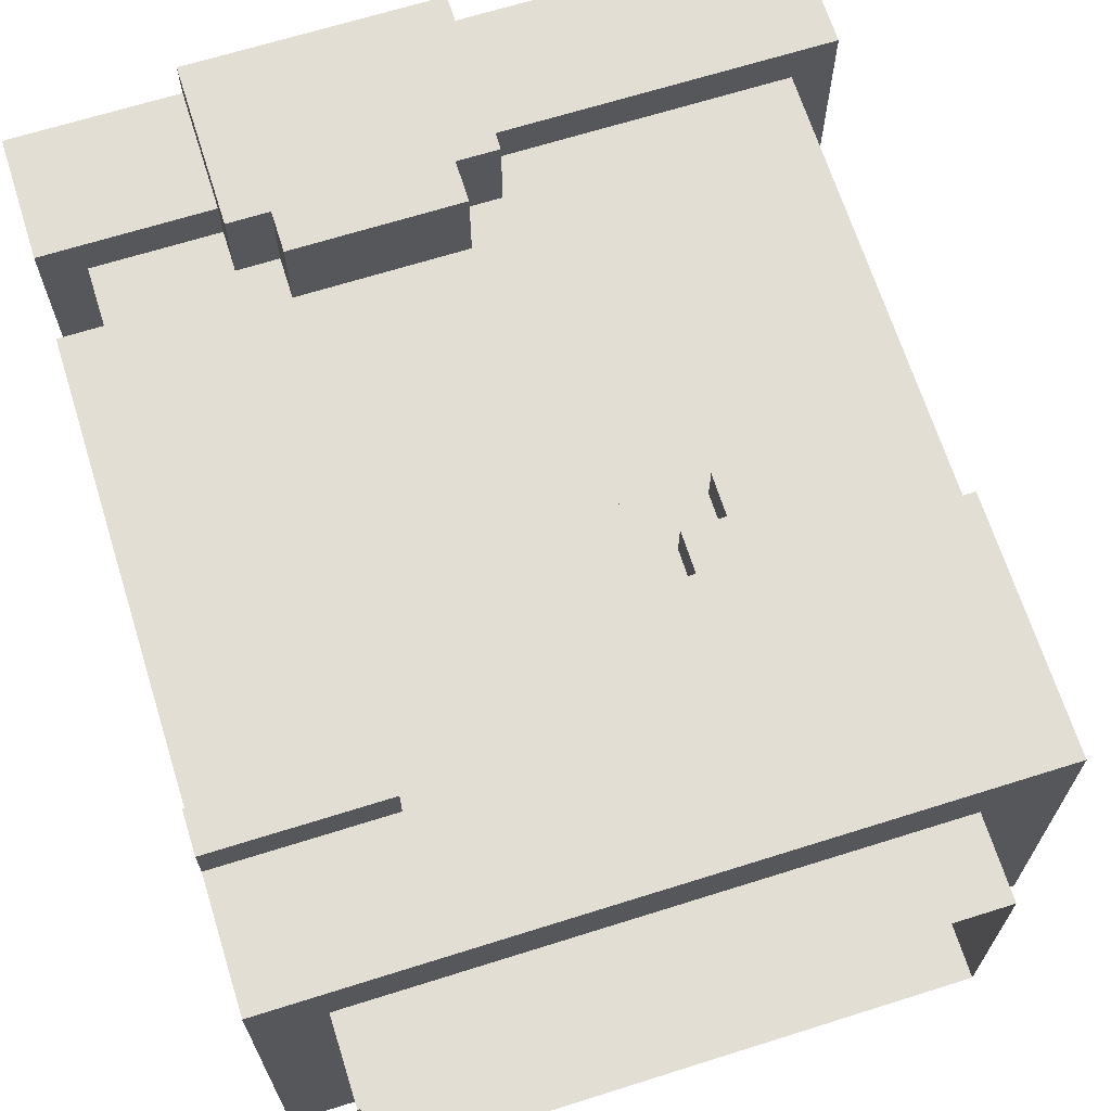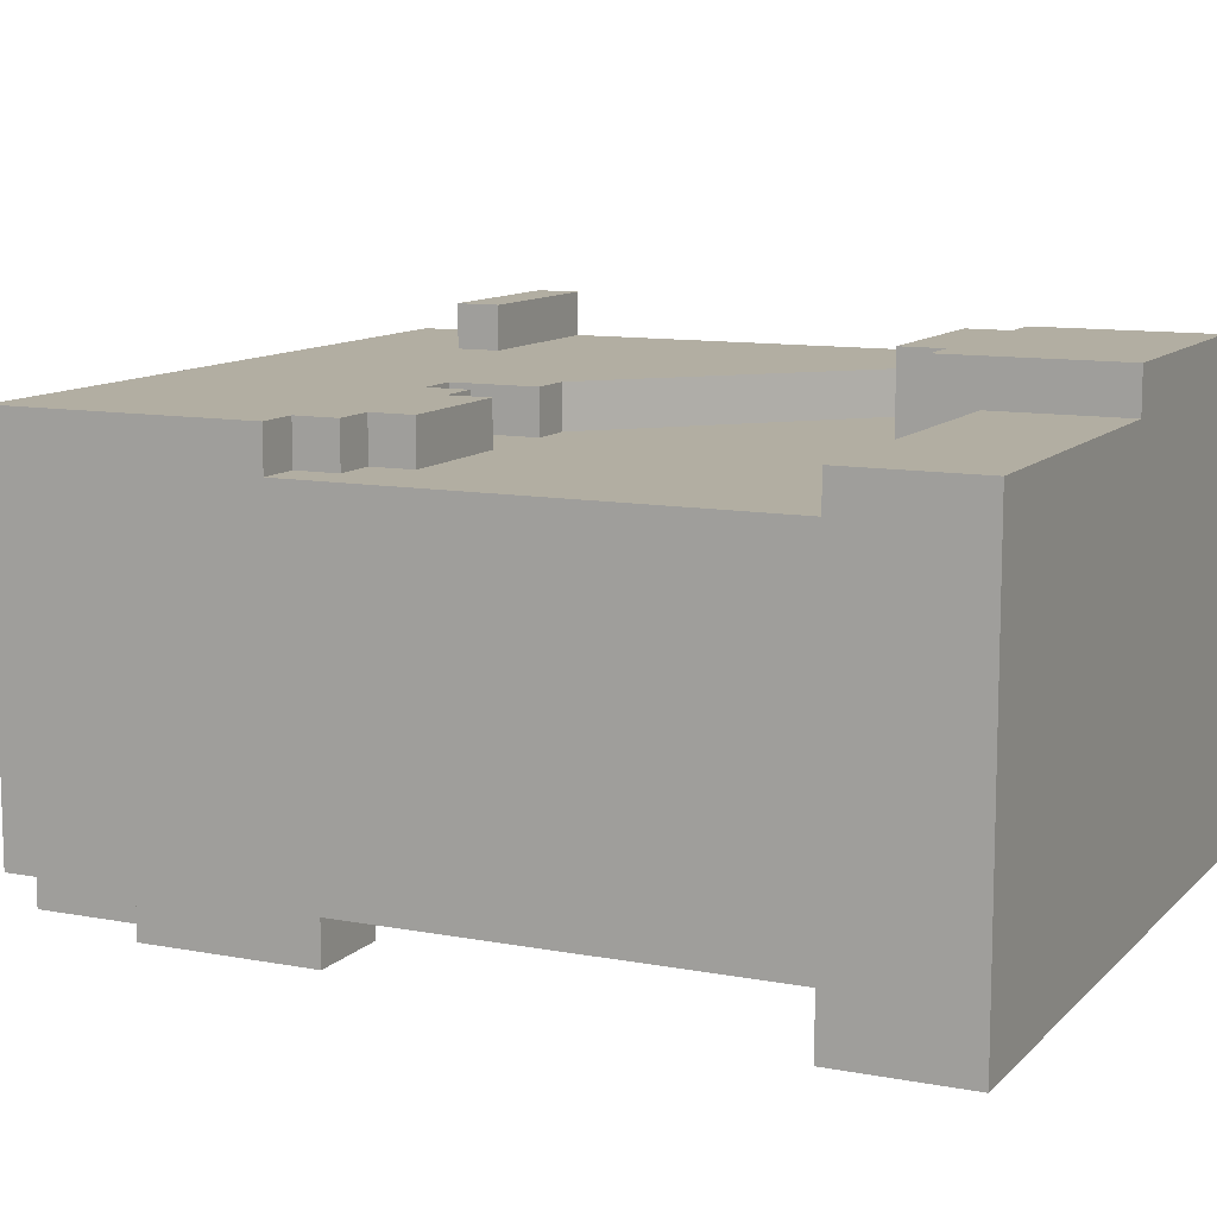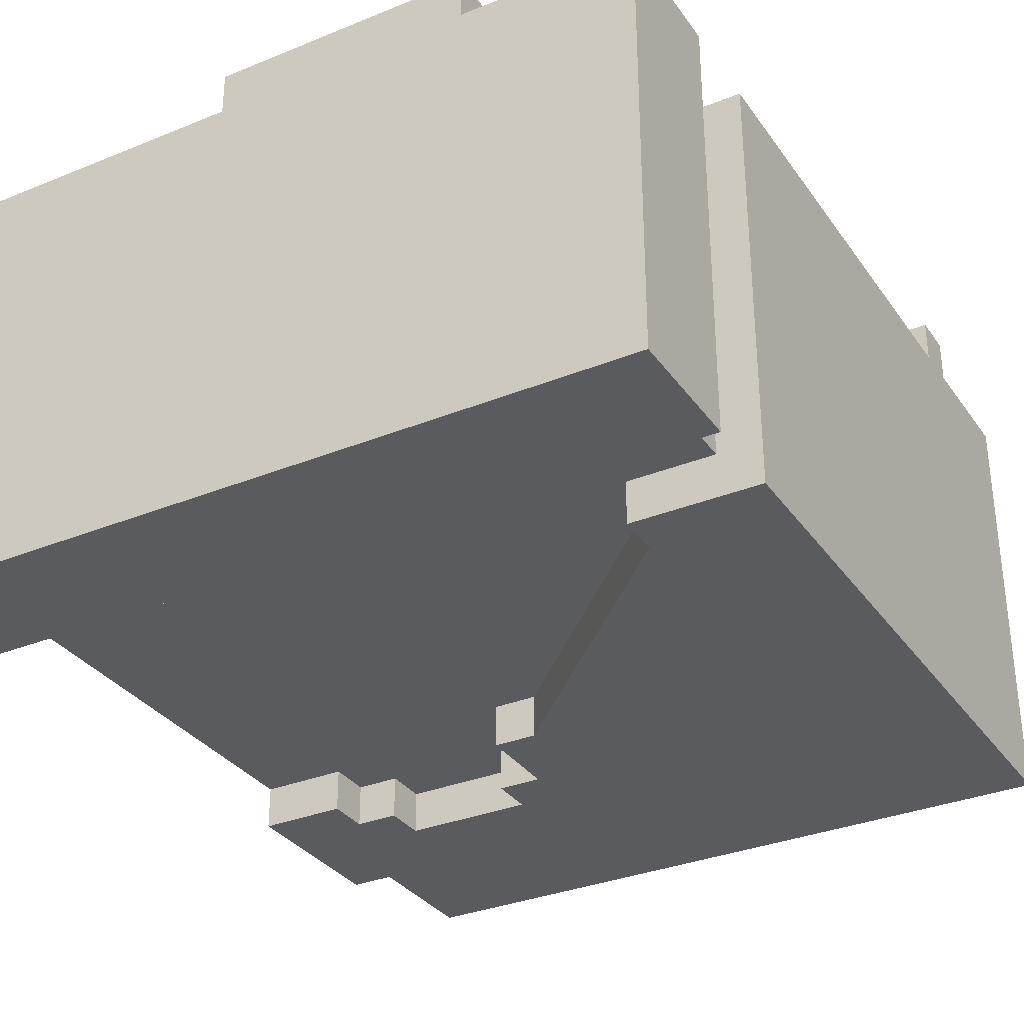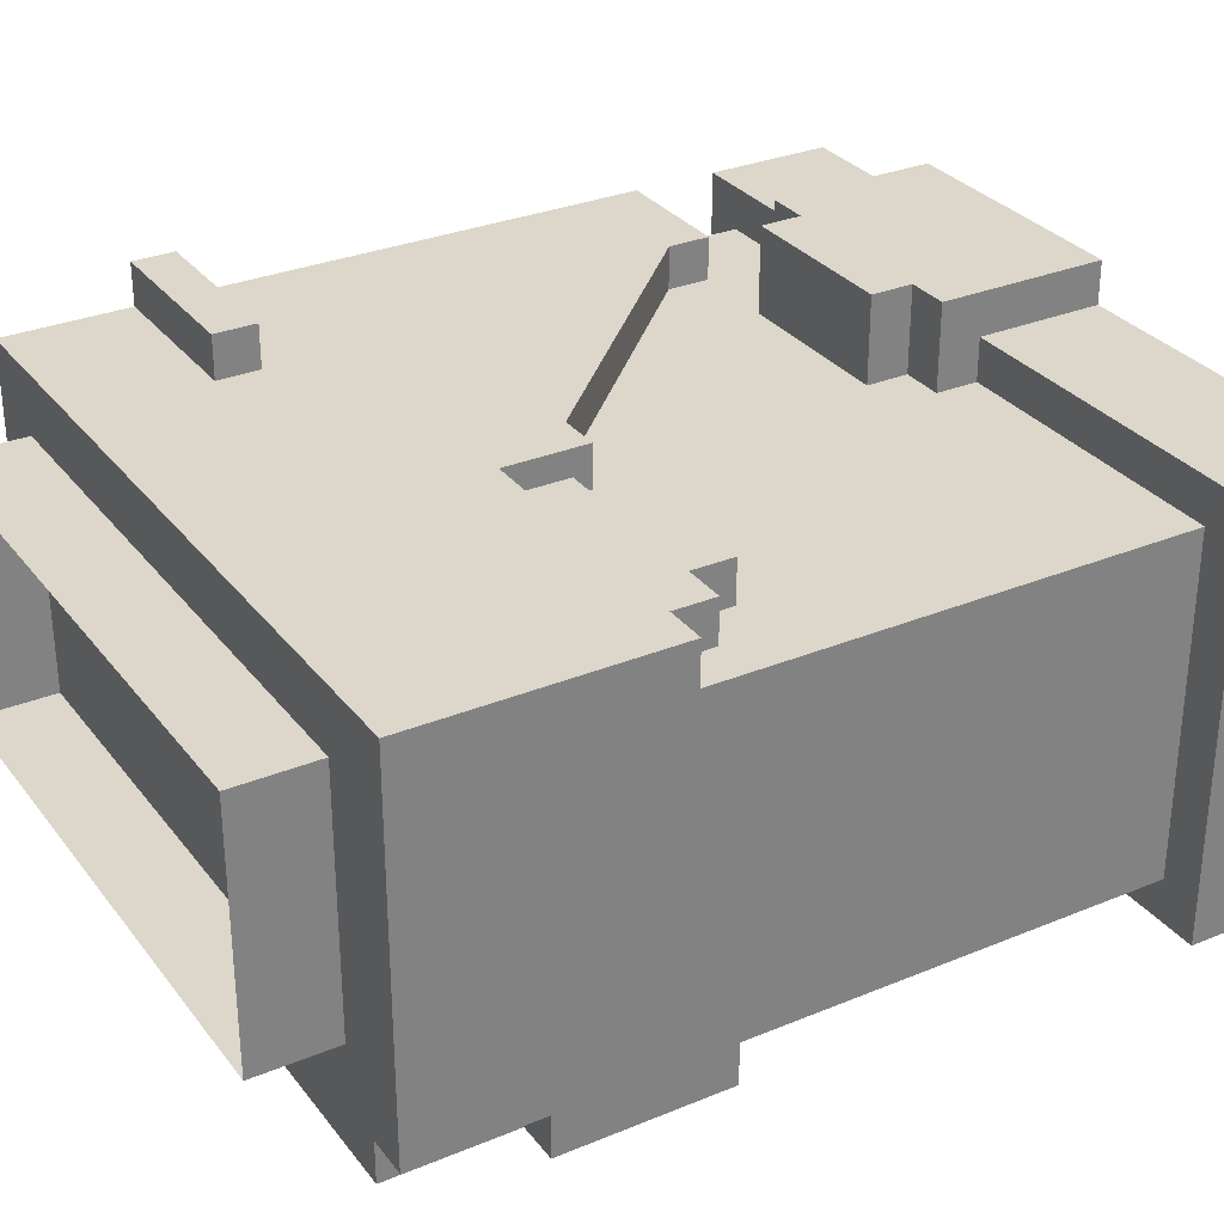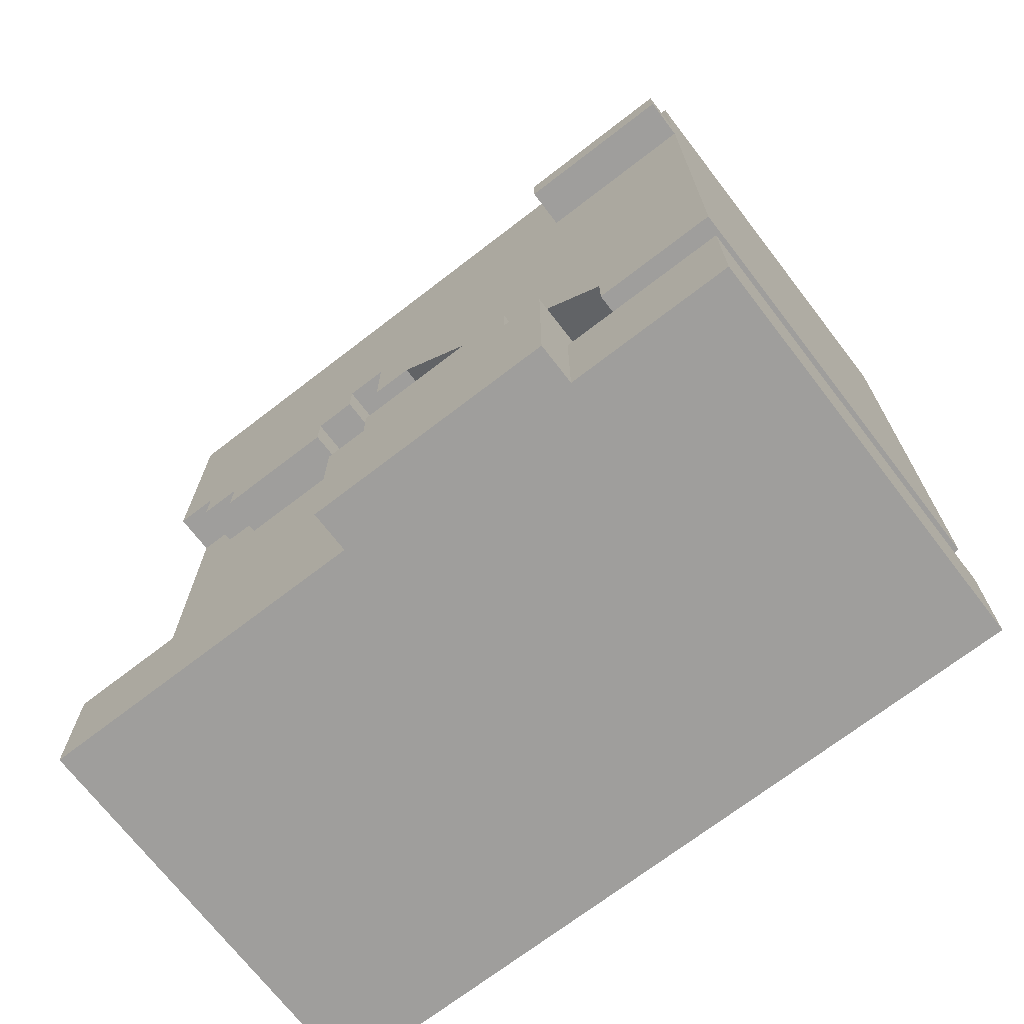
<metadata>
{"format":"obj","ext":"obj","renderer":"f3d","projection":"perspective","resolution":1024,"background":"white","views":[{"elev":67.3,"azim":162.5,"up":"+Z"},{"elev":10.7,"azim":-64.8,"up":"+Z"},{"elev":-32.6,"azim":29.5,"up":"+Z"},{"elev":30.7,"azim":-120.7,"up":"+Z"},{"elev":-70.9,"azim":37.6,"up":"+Y"}]}
</metadata>
<code>
g avatar_king_body_mesh
v -0.03115 0.9657 0.1246
v -0.2492 0.9346 0.1246
v -0.2492 0.9969 0.1246
v -0.03115 0.9346 0.1246
v 0 0.9969 0.1246
v 0 0.9657 0.1246
v -0.2492 1.153 0.1246
v 0.06213 1.153 0.1246
v 0.1246 0.9969 0.1246
v 0.1869 1.028 0.1246
v 0.1869 0.9969 0.1246
v 0.1558 0.9657 0.1246
v 0.1246 0.9657 0.1246
v 0.1558 0.9346 0.1246
v 0.2492 0.9346 0.1246
v 0.2492 0.9969 0.1246
v 0 1.215 0.1246
v -0.09346 1.215 0.1246
v -0.1869 1.215 0.1246
v -0.2181 1.246 0.1246
v -0.2492 1.277 0.1246
v -0.2181 1.277 0.1246
v -0.1869 1.246 0.1246
v -0.2804 0.8411 0.1558
v -0.2804 0.9346 0.1558
v -0.03115 0.8411 0.1558
v -0.03115 0.9346 0.1558
v 0.2804 0.9969 0.1558
v 0.2804 1.153 0.1558
v 0.2804 1.153 -0.1558
v 0.2804 0.9969 -0.1558
v 0.2804 1.277 -0.1558
v 0.2804 1.277 0.1558
v 0.2804 1.34 0.1558
v 0.2804 1.371 0.1558
v 0.2804 1.464 -0.1558
v 0.2804 1.464 0.1558
v 0.2804 1.371 0.1869
v 0.2804 1.34 0.1869
v -0.03115 0.9657 0.1246
v -0.03115 0.9657 0.1869
v -0.03115 0.9346 0.1558
v -0.03115 0.9346 0.1869
v -0.03115 0.8411 0.1869
v -0.03115 0.8411 0.1558
v -0.03115 0.9346 0.1246
v 0.1558 0.9346 0.1558
v 0.2804 0.9346 0.1558
v 0.2804 0.8411 0.1558
v 0.1558 0.8411 0.1558
v 0.1558 0.9657 0.1869
v 0.1246 0.9657 0.1869
v 0.1246 0.9657 0.1246
v 0.1558 0.9657 0.1246
v -0.09346 1.215 0.1246
v -0.09346 1.215 0.1558
v -0.09346 1.246 0.1558
v -0.09346 1.246 0.1246
v -0.1869 1.246 0.1558
v -0.1869 1.246 0.1246
v -0.2181 1.246 0.1558
v -0.2181 1.246 0.1246
v -0.2492 1.371 -0.1246
v -0.2181 1.371 -0.1246
v -0.2492 1.464 -0.1246
v -0.2181 1.464 -0.1246
v 0 0.9969 0.1246
v 0 0.9969 0.1869
v 0 0.9657 0.1869
v 0 0.9657 0.1246
v 0.1558 0.8411 0.1869
v -0.03115 0.8411 0.1558
v -0.03115 0.8411 0.1869
v 0.1558 0.8411 0.1558
v 0.2804 0.8411 -0.1558
v 0.2804 0.8411 0.1558
v -0.2804 0.8411 -0.1558
v -0.2804 0.8411 0.1558
v -0.06231 1.308 -0.1246
v -0.06231 1.277 -0.1246
v -0.06231 1.308 -0.1558
v -0.06231 1.277 -0.1558
v -0.06231 1.246 0.1246
v -0.06231 1.246 0.1558
v -0.06231 1.277 0.1558
v -0.06231 1.277 0.1246
v 0.2804 0.8411 0.1558
v 0.2804 0.9346 0.1558
v 0.2804 0.9346 -0.1558
v 0.2804 0.8411 -0.1558
v -0.1869 1.246 0.1558
v -0.1869 1.215 0.1558
v -0.1869 1.246 0.1246
v -0.1869 1.215 0.1246
v -0.2492 0.9346 0.1246
v -0.2492 0.9346 -0.1246
v -0.2492 0.9969 -0.1246
v -0.2492 0.9969 0.1246
v -0.2492 1.153 -0.1246
v -0.2492 1.153 0.1246
v -0.2492 1.246 -0.1246
v -0.2492 1.277 0.1246
v -0.2492 1.277 -0.1246
v -0.2492 1.371 -0.1246
v -0.2492 1.464 0.1558
v -0.2492 1.464 -0.1246
v -0.2492 1.277 0.1558
v -0.2492 1.371 -0.1558
v -0.2492 1.277 -0.1558
v -0.2492 1.246 -0.1558
v -0.2181 1.277 0.1558
v -0.2181 1.246 0.1558
v -0.2181 1.277 0.1246
v -0.2181 1.246 0.1246
v -0.2181 1.371 -0.1558
v -0.06231 1.308 -0.1558
v -0.2181 1.464 -0.1558
v -0.1558 1.308 -0.1558
v -0.1869 1.277 -0.1558
v -0.2492 1.277 -0.1558
v -0.2492 1.371 -0.1558
v 0.2804 1.464 -0.1558
v -0.03115 1.277 -0.1558
v 0.2804 1.277 -0.1558
v 0 1.215 -0.1558
v -0.06231 1.277 -0.1558
v -0.03115 1.215 -0.1558
v 0.2804 1.153 -0.1558
v -0.1558 1.277 -0.1558
v -0.1869 1.246 -0.1558
v -0.2492 1.246 -0.1558
v 0.06213 1.153 -0.1558
v 0.1869 1.028 -0.1558
v 0.2804 0.9969 -0.1558
v 0.1869 0.9969 -0.1558
v -0.06231 1.277 -0.1246
v -0.1558 1.308 -0.1246
v -0.1558 1.277 -0.1246
v -0.06231 1.308 -0.1246
v -0.1869 1.246 -0.1246
v -0.1869 1.277 -0.1246
v -0.03115 1.215 -0.1246
v -0.03115 1.277 -0.1246
v -0.2492 1.153 -0.1246
v 0 1.215 -0.1246
v -0.2492 1.246 -0.1246
v 0.06213 1.153 -0.1246
v -0.2492 0.9969 -0.1246
v 0.1869 0.9969 -0.1246
v -0.2492 0.9346 -0.1246
v 0.2492 0.9346 -0.1246
v 0.2492 0.9969 -0.1246
v 0.1869 1.028 -0.1246
v 0.2804 1.277 0.1558
v -0.03115 1.277 0.1558
v 0.1558 1.34 0.1558
v -0.2492 1.464 0.1558
v -0.06231 1.277 0.1558
v -0.2181 1.277 0.1558
v -0.2492 1.277 0.1558
v -0.09346 1.246 0.1558
v -0.06231 1.246 0.1558
v 0.1558 1.371 0.1558
v 0.2804 1.371 0.1558
v 0.2804 1.464 0.1558
v -0.1869 1.246 0.1558
v -0.2181 1.246 0.1558
v 0 1.215 0.1558
v -0.03115 1.215 0.1558
v 0.2804 1.153 0.1558
v 0.06213 1.153 0.1558
v 0.1869 1.028 0.1558
v 0.2804 0.9969 0.1558
v 0.1869 0.9969 0.1558
v -0.1869 1.215 0.1558
v -0.09346 1.215 0.1558
v 0.2804 1.371 0.1869
v 0.1558 1.34 0.1869
v 0.1558 1.371 0.1869
v 0.2804 1.34 0.1869
v 0.1558 1.371 0.1869
v 0.1558 1.34 0.1869
v 0.1558 1.371 0.1558
v 0.1558 1.34 0.1558
v 0 0.9657 0.1869
v -0.03115 0.9346 0.1869
v -0.03115 0.9657 0.1869
v 0.1246 0.9657 0.1869
v 0.1558 0.9346 0.1869
v 0.1558 0.9657 0.1869
v -0.03115 0.8411 0.1869
v 0.1558 0.8411 0.1869
v 0.1246 0.9969 0.1869
v 0 0.9969 0.1869
v -0.03115 1.215 0.1246
v -0.09346 1.215 0.1246
v -0.06231 1.246 0.1246
v -0.09346 1.246 0.1246
v -0.03115 1.277 0.1246
v -0.06231 1.277 0.1246
v -0.03115 1.277 0.1558
v -0.03115 1.277 0.1246
v -0.06231 1.277 0.1558
v -0.06231 1.277 0.1246
v 0.2804 1.371 0.1869
v 0.1558 1.371 0.1869
v 0.1558 1.371 0.1558
v 0.2804 1.371 0.1558
v -0.1558 1.308 -0.1558
v -0.1558 1.308 -0.1246
v -0.06231 1.308 -0.1558
v -0.06231 1.308 -0.1246
v -0.2181 1.277 0.1558
v -0.2181 1.277 0.1246
v -0.2492 1.277 0.1558
v -0.2492 1.277 0.1246
v -0.2181 1.464 -0.1246
v 0.2804 1.464 -0.1558
v 0.2804 1.464 0.1558
v -0.2181 1.464 -0.1558
v -0.2492 1.464 -0.1246
v -0.2492 1.464 0.1558
v -0.1869 1.246 -0.1246
v -0.1869 1.277 -0.1246
v -0.1869 1.277 -0.1558
v -0.1869 1.246 -0.1558
v 0 0.9657 0.1869
v -0.03115 0.9657 0.1869
v 0 0.9657 0.1246
v -0.03115 0.9657 0.1246
v 0.1869 0.9969 0.1558
v 0.1869 1.028 0.1246
v 0.1869 1.028 0.1558
v 0.1869 0.9969 0.1246
v 0.06213 1.153 -0.1246
v 0 1.215 -0.1558
v 0 1.215 -0.1246
v 0.06213 1.153 -0.1558
v 0.1869 1.028 -0.1246
v 0.1869 1.028 -0.1558
v 0.1558 0.9657 0.1246
v 0.1558 0.9346 0.1246
v 0.1558 0.9346 0.1558
v 0.1558 0.9657 0.1869
v 0.1558 0.9346 0.1869
v 0.1558 0.8411 0.1869
v 0.1558 0.8411 0.1558
v 0.06213 1.153 0.1246
v 0.06213 1.153 0.1558
v 0.1869 1.028 0.1558
v 0.1869 1.028 0.1246
v 0 1.215 0.1246
v 0 1.215 0.1558
v -0.03115 1.277 -0.1246
v -0.03115 1.277 -0.1558
v -0.06231 1.277 -0.1246
v -0.06231 1.277 -0.1558
v -0.1558 1.277 -0.1558
v -0.1558 1.277 -0.1246
v -0.1558 1.308 -0.1246
v -0.1558 1.308 -0.1558
v 0.1869 0.9969 0.1246
v 0.1869 0.9969 0.1558
v 0.2804 0.9969 0.1558
v 0.2492 0.9969 0.1246
v 0.2492 0.9969 -0.1246
v 0.2804 0.9969 -0.1558
v 0.1869 0.9969 -0.1558
v 0.1869 0.9969 -0.1246
v -0.2804 0.9346 0.1558
v -0.2804 0.8411 0.1558
v -0.2804 0.9346 -0.1558
v -0.2804 0.8411 -0.1558
v 0 1.215 0.1558
v 0 1.215 0.1246
v -0.03115 1.215 0.1558
v -0.03115 1.215 0.1246
v 0.1558 1.34 0.1558
v 0.1558 1.34 0.1869
v 0.2804 1.34 0.1558
v 0.2804 1.34 0.1869
v 0 1.215 -0.1246
v 0 1.215 -0.1558
v -0.03115 1.215 -0.1246
v -0.03115 1.215 -0.1558
v 0.1246 0.9657 0.1246
v 0.1246 0.9657 0.1869
v 0.1246 0.9969 0.1869
v 0.1246 0.9969 0.1246
v -0.06231 1.246 0.1558
v -0.06231 1.246 0.1246
v -0.09346 1.246 0.1558
v -0.09346 1.246 0.1246
v 0.2492 0.9346 0.1246
v 0.2492 0.9969 0.1246
v 0.2492 0.9969 -0.1246
v 0.2492 0.9346 -0.1246
v 0.2804 0.9346 -0.1558
v 0.2492 0.9346 -0.1246
v -0.2804 0.9346 -0.1558
v 0.2804 0.9346 0.1558
v 0.2492 0.9346 0.1246
v 0.1558 0.9346 0.1558
v 0.1558 0.9346 0.1246
v -0.2492 0.9346 -0.1246
v -0.2804 0.9346 0.1558
v -0.2492 0.9346 0.1246
v -0.03115 0.9346 0.1558
v -0.03115 0.9346 0.1246
v -0.03115 1.215 -0.1246
v -0.03115 1.277 -0.1558
v -0.03115 1.277 -0.1246
v -0.03115 1.215 -0.1558
v -0.03115 1.215 0.1558
v -0.03115 1.277 0.1246
v -0.03115 1.277 0.1558
v -0.03115 1.215 0.1246
v 0 1.215 0.1246
v -0.09346 1.215 0.1246
v -0.03115 1.215 0.1246
v -0.2181 1.371 -0.1246
v -0.2181 1.464 -0.1558
v -0.2181 1.464 -0.1246
v -0.2181 1.371 -0.1558
v 0.2804 0.8411 -0.1558
v -0.2804 0.9346 -0.1558
v -0.2804 0.8411 -0.1558
v 0.2804 0.9346 -0.1558
v -0.2181 1.371 -0.1246
v -0.2492 1.371 -0.1246
v -0.2492 1.371 -0.1558
v -0.2181 1.371 -0.1558
v -0.2492 1.246 -0.1558
v -0.2492 1.246 -0.1246
v -0.1869 1.246 -0.1558
v -0.1869 1.246 -0.1246
v 0.1246 0.9969 0.1869
v 0 0.9969 0.1869
v 0 0.9969 0.1246
v 0.1246 0.9969 0.1246
v -0.1558 1.277 -0.1246
v -0.1558 1.277 -0.1558
v -0.1869 1.277 -0.1246
v -0.1869 1.277 -0.1558
v 0.2804 1.34 0.1558
v -0.1869 1.215 0.1246
v -0.1869 1.215 0.1558
v -0.09346 1.215 0.1246
v -0.09346 1.215 0.1558
v 0.1869 1.028 -0.1246
v 0.1869 0.9969 -0.1246
v 0.1869 1.028 -0.1558
v 0.1869 0.9969 -0.1558
v -0.1875 1.525 0.1096
v 0.2312 1.525 0.1096
v 0.2312 1.459 0.1096
v -0.1875 1.459 0.1096
v -0.1875 1.525 -0.07843
v -0.1875 1.459 -0.07843
v 0.2312 1.525 -0.07843
v 0.2312 1.459 -0.07843
v 0.2312 1.459 0.1096
v 0.2312 1.525 0.1096
v 0.2312 1.525 -0.07843
v 0.2312 1.459 -0.07843
v -0.1875 1.525 0.1096
v -0.1875 1.459 0.1096
v -0.1875 1.525 -0.07843
v -0.1875 1.459 -0.07843
g avatar_king_body_mesh_0
f 3 2 1
f 2 4 1
f 1 5 3
f 6 5 1
f 3 5 7
f 7 5 8
f 9 8 5
f 9 10 8
f 11 10 9
f 11 9 12
f 9 13 12
f 12 14 11
f 14 15 11
f 11 15 16
f 17 7 8
f 17 18 7
f 19 7 18
f 20 7 19
f 21 7 20
f 21 20 22
f 20 19 23
f 26 25 24
f 25 26 27
f 30 29 28
f 28 31 30
f 29 30 32
f 32 33 29
f 32 34 33
f 32 35 34
f 32 36 35
f 37 35 36
f 34 35 38
f 38 39 34
f 42 41 40
f 42 43 41
f 43 42 44
f 42 45 44
f 46 42 40
f 49 48 47
f 47 50 49
f 53 52 51
f 51 54 53
f 57 56 55
f 55 58 57
f 61 60 59
f 62 60 61
f 65 64 63
f 65 66 64
f 69 68 67
f 67 70 69
f 73 72 71
f 72 74 71
f 75 74 72
f 76 74 75
f 77 75 72
f 78 77 72
f 81 80 79
f 81 82 80
f 85 84 83
f 83 86 85
f 89 88 87
f 87 90 89
f 93 92 91
f 93 94 92
f 97 96 95
f 95 98 97
f 99 97 98
f 100 99 98
f 101 99 100
f 101 100 102
f 101 102 103
f 104 103 102
f 104 102 105
f 105 106 104
f 107 105 102
f 104 108 103
f 108 109 103
f 103 109 101
f 109 110 101
f 113 112 111
f 113 114 112
f 117 116 115
f 118 115 116
f 119 115 118
f 115 119 120
f 120 121 115
f 116 117 122
f 116 122 123
f 124 123 122
f 125 123 124
f 116 123 126
f 123 125 127
f 125 124 128
f 129 119 118
f 120 119 130
f 131 120 130
f 128 132 125
f 133 132 128
f 128 134 133
f 133 134 135
f 138 137 136
f 137 139 136
f 138 136 140
f 141 138 140
f 136 142 140
f 136 143 142
f 140 142 144
f 145 144 142
f 146 140 144
f 144 145 147
f 148 144 147
f 148 147 149
f 148 149 150
f 149 151 150
f 149 152 151
f 149 147 153
f 156 155 154
f 157 155 156
f 157 158 155
f 157 159 158
f 157 160 159
f 161 158 159
f 158 161 162
f 157 156 163
f 157 163 164
f 157 164 165
f 166 161 159
f 159 167 166
f 154 155 168
f 155 169 168
f 168 170 154
f 171 170 168
f 172 170 171
f 173 170 172
f 172 174 173
f 166 175 161
f 175 176 161
f 179 178 177
f 178 180 177
f 183 182 181
f 183 184 182
f 187 186 185
f 185 186 188
f 188 186 189
f 188 189 190
f 186 191 189
f 191 192 189
f 185 188 193
f 194 185 193
f 197 196 195
f 198 196 197
f 195 199 197
f 199 200 197
f 203 202 201
f 204 202 203
f 207 206 205
f 205 208 207
f 211 210 209
f 210 211 212
f 215 214 213
f 216 214 215
f 219 218 217
f 218 220 217
f 219 217 221
f 219 221 222
f 225 224 223
f 223 226 225
f 229 228 227
f 229 230 228
f 233 232 231
f 232 234 231
f 237 236 235
f 236 238 235
f 239 235 238
f 238 240 239
f 243 242 241
f 244 243 241
f 244 245 243
f 243 245 246
f 246 247 243
f 250 249 248
f 248 251 250
f 252 248 249
f 253 252 249
f 256 255 254
f 257 255 256
f 260 259 258
f 258 261 260
f 264 263 262
f 264 262 265
f 264 265 266
f 264 266 267
f 266 268 267
f 266 269 268
f 272 271 270
f 272 273 271
f 276 275 274
f 277 275 276
f 280 279 278
f 279 280 281
f 284 283 282
f 285 283 284
f 288 287 286
f 286 289 288
f 292 291 290
f 293 291 292
f 296 295 294
f 294 297 296
f 300 299 298
f 298 299 301
f 301 299 302
f 301 302 303
f 303 302 304
f 305 299 300
f 306 305 300
f 307 305 306
f 308 307 306
f 309 307 308
f 312 311 310
f 311 313 310
f 316 315 314
f 315 317 314
f 320 319 318
f 323 322 321
f 322 324 321
f 327 326 325
f 326 328 325
f 331 330 329
f 329 332 331
f 335 334 333
f 334 335 336
f 339 338 337
f 337 340 339
f 343 342 341
f 344 342 343
f 345 156 154
f 348 347 346
f 347 348 349
f 352 351 350
f 352 353 351
f 356 355 354
f 354 357 356
f 360 359 358
f 359 360 361
f 364 363 362
f 362 365 364
f 368 367 366
f 368 369 367

</code>
